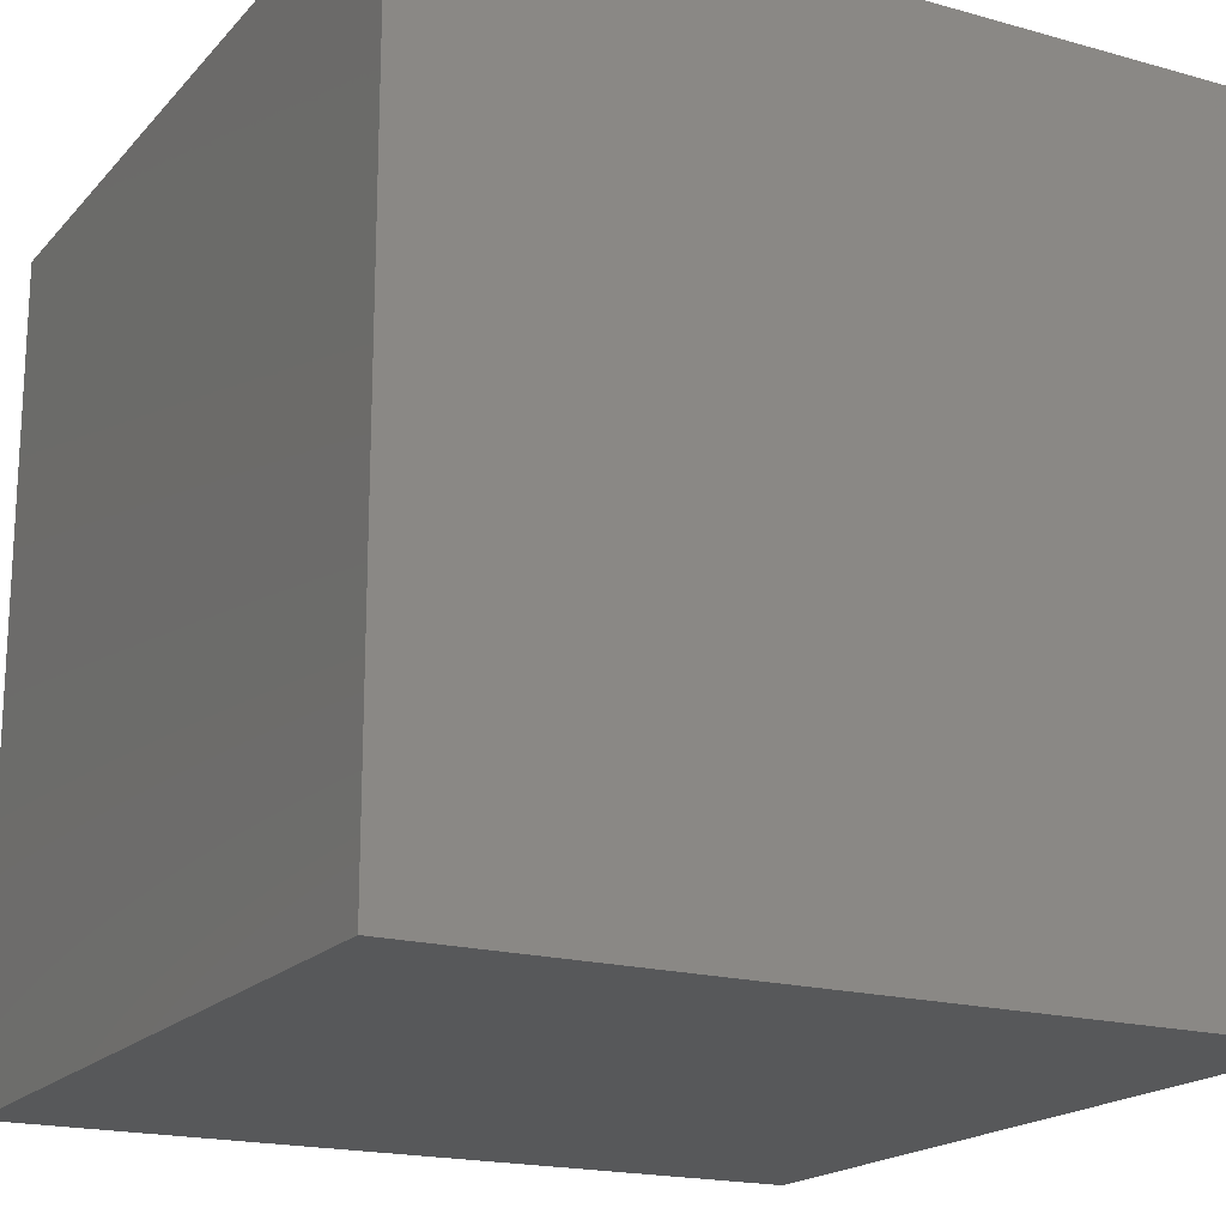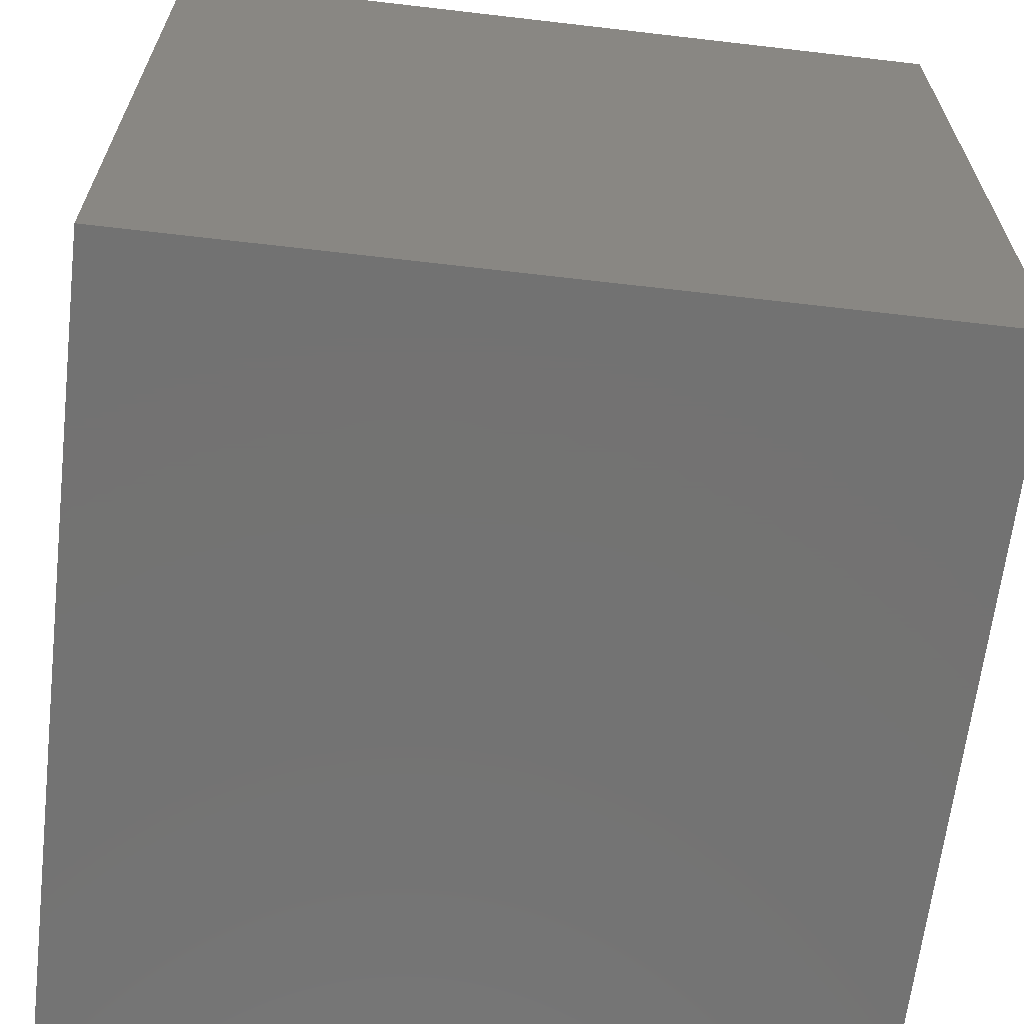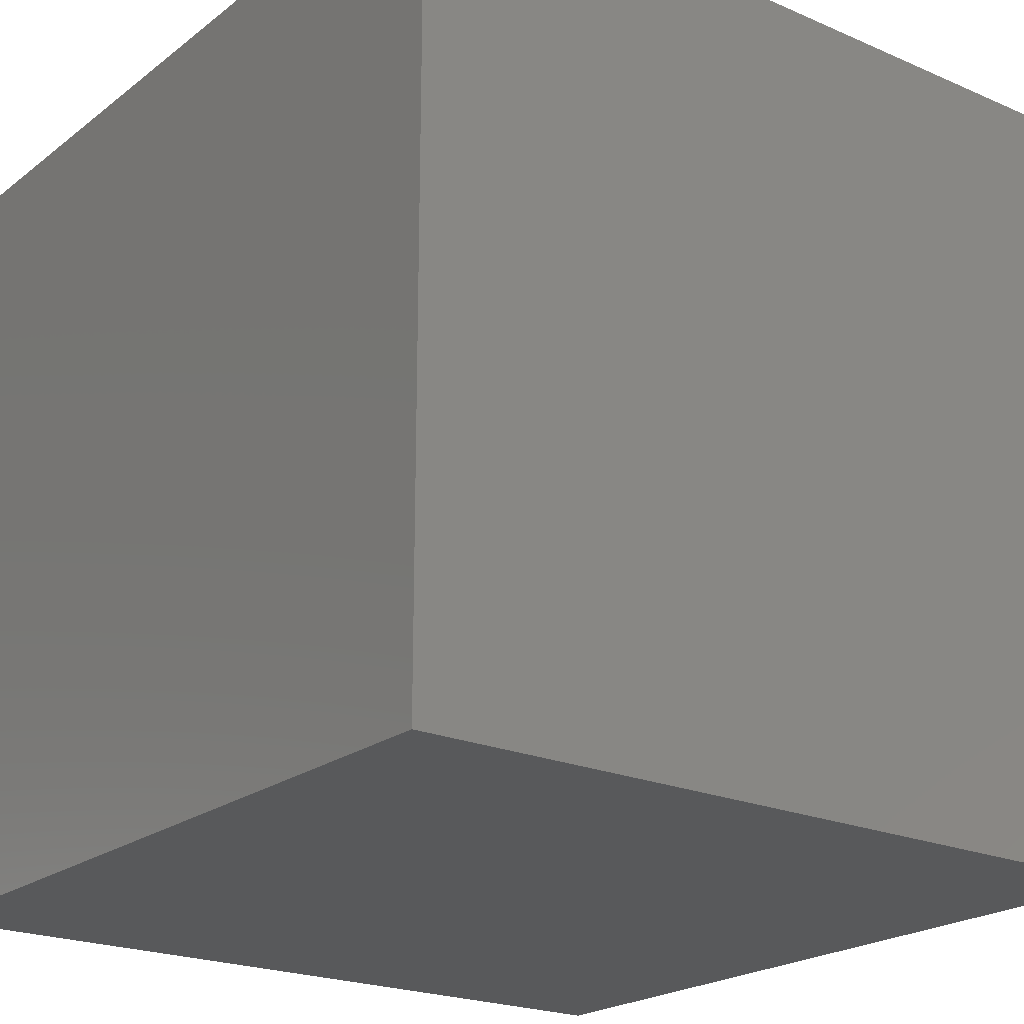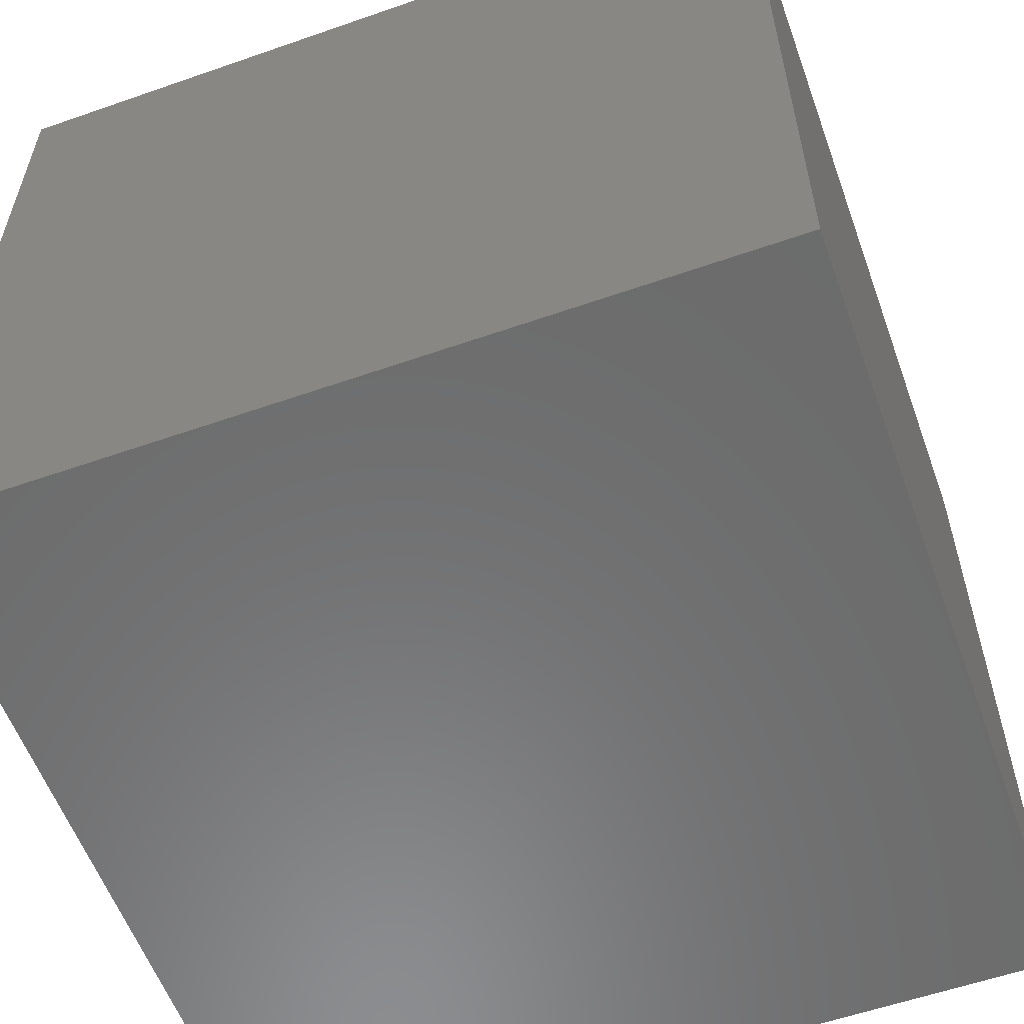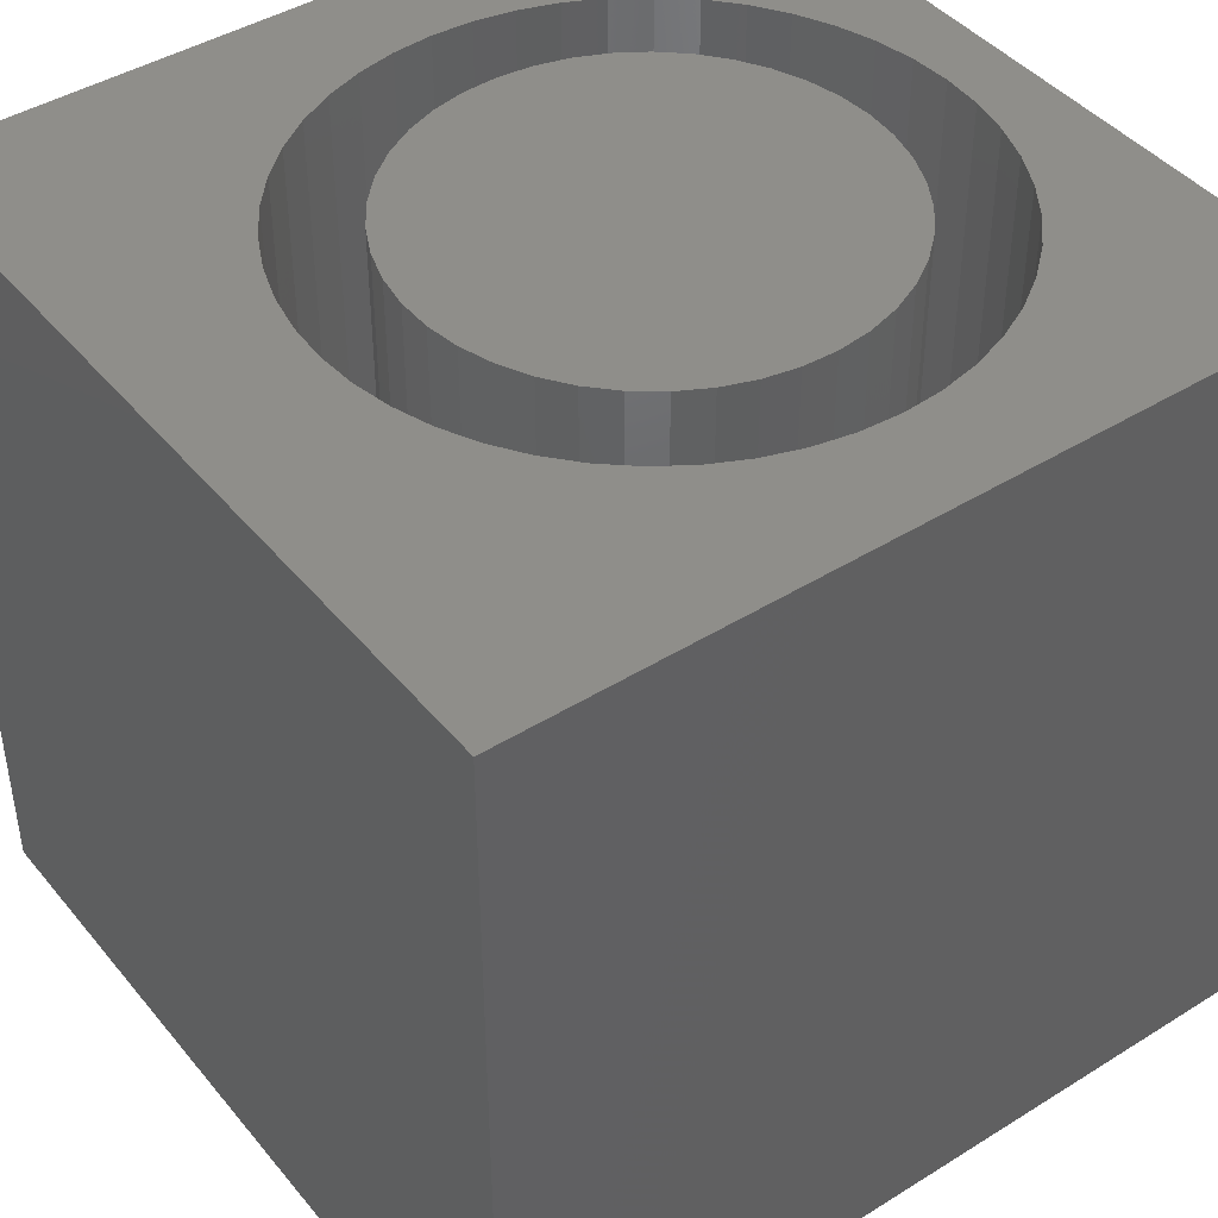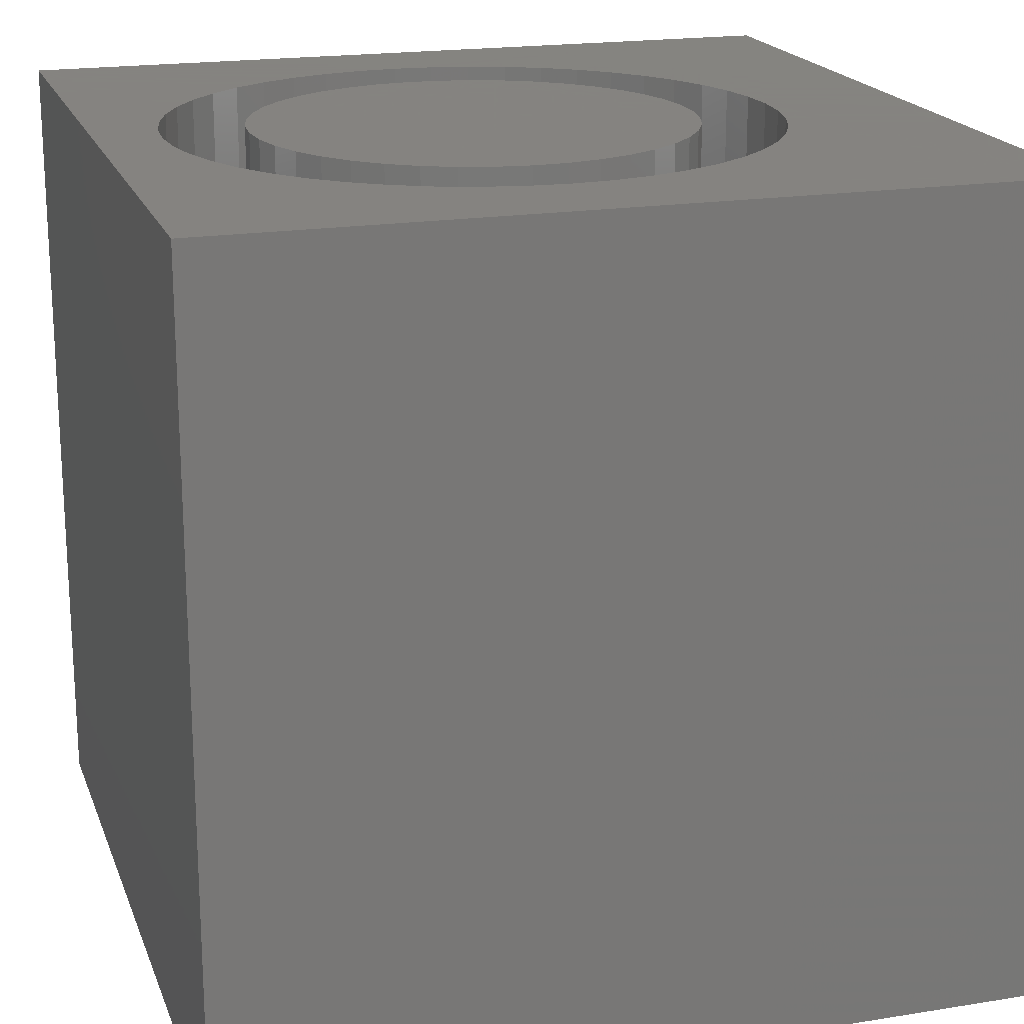
<metadata>
{"format":"stl","ext":"stl","renderer":"f3d","projection":"perspective","resolution":1024,"background":"white","views":[{"elev":-18.6,"azim":-118.2,"up":"+Z"},{"elev":-64.8,"azim":173.3,"up":"+Z"},{"elev":-21.7,"azim":-127.3,"up":"+Z"},{"elev":-57.8,"azim":19.9,"up":"+Z"},{"elev":43.4,"azim":-36.3,"up":"+Z"},{"elev":19.2,"azim":163.1,"up":"+Z"}]}
</metadata>
<code>
# stl→obj: 186 verts, 368 faces
v 0 10 10
v 0 10 0
v 0 0 10
v 0 0 0
v 2.825 7.628 10
v 3.194 7.951 10
v 4.504 8.597 10
v 4.985 8.693 10
v 5.473 8.725 10
v 10 10 10
v 5.962 8.693 10
v 6.443 8.597 10
v 6.906 8.44 10
v 7.346 8.223 10
v 7.753 7.951 10
v 8.121 7.628 10
v 8.444 7.26 10
v 8.717 6.853 10
v 8.933 6.413 10
v 9.091 5.949 10
v 9.091 4.011 10
v 8.933 3.547 10
v 10 0 10
v 6.906 1.52 10
v 6.443 1.363 10
v 3.601 8.223 10
v 4.04 8.44 10
v 8.121 2.332 10
v 7.753 2.009 10
v 7.346 1.737 10
v 4.985 1.267 10
v 5.473 1.235 10
v 5.962 1.267 10
v 1.856 5.949 10
v 2.014 6.413 10
v 9.186 5.469 10
v 9.218 4.98 10
v 9.186 4.491 10
v 8.717 3.108 10
v 8.444 2.7 10
v 2.23 6.853 10
v 2.502 7.26 10
v 4.504 1.363 10
v 4.04 1.52 10
v 3.601 1.737 10
v 3.194 2.009 10
v 2.825 2.332 10
v 2.502 2.7 10
v 2.23 3.108 10
v 2.014 3.547 10
v 1.856 4.011 10
v 1.761 4.491 10
v 1.729 4.98 10
v 1.761 5.469 10
v 10 10 0
v 10 0 0
v 9.186 4.491 3.896
v 9.218 4.98 3.896
v 9.186 5.469 3.896
v 9.091 5.949 3.896
v 8.933 6.413 3.896
v 8.717 6.853 3.896
v 8.444 7.26 3.896
v 8.121 7.628 3.896
v 7.753 7.951 3.896
v 7.346 8.223 3.896
v 6.906 8.44 3.896
v 6.443 8.597 3.896
v 5.962 8.693 3.896
v 5.473 8.725 3.896
v 4.985 8.693 3.896
v 4.504 8.597 3.896
v 4.04 8.44 3.896
v 3.601 8.223 3.896
v 3.194 7.951 3.896
v 2.825 7.628 3.896
v 2.502 7.26 3.896
v 2.23 6.853 3.896
v 2.014 6.413 3.896
v 1.856 5.949 3.896
v 1.761 5.469 3.896
v 1.729 4.98 3.896
v 1.761 4.491 3.896
v 1.856 4.011 3.896
v 2.014 3.547 3.896
v 2.23 3.108 3.896
v 2.502 2.7 3.896
v 2.825 2.332 3.896
v 3.194 2.009 3.896
v 3.601 1.737 3.896
v 4.04 1.52 3.896
v 4.504 1.363 3.896
v 4.985 1.267 3.896
v 5.473 1.235 3.896
v 5.962 1.267 3.896
v 6.443 1.363 3.896
v 6.906 1.52 3.896
v 7.346 1.737 3.896
v 7.753 2.009 3.896
v 8.121 2.332 3.896
v 8.444 2.7 3.896
v 8.717 3.108 3.896
v 8.933 3.547 3.896
v 9.091 4.011 3.896
v 7.915 3.771 3.896
v 8.071 4.158 3.896
v 8.166 4.564 3.896
v 8.198 4.98 3.896
v 8.166 5.396 3.896
v 8.071 5.802 3.896
v 3.993 7.267 3.896
v 3.661 7.014 3.896
v 3.372 6.713 3.896
v 3.132 6.372 3.896
v 2.947 5.998 3.896
v 2.821 5.601 3.896
v 2.757 5.189 3.896
v 7.915 6.189 3.896
v 7.702 6.547 3.896
v 7.436 6.869 3.896
v 7.125 7.147 3.896
v 6.775 7.373 3.896
v 6.394 7.544 3.896
v 5.992 2.306 3.896
v 6.394 2.416 3.896
v 6.775 2.587 3.896
v 7.125 2.814 3.896
v 7.436 3.091 3.896
v 7.702 3.413 3.896
v 5.992 7.654 3.896
v 5.578 7.702 3.896
v 5.161 7.686 3.896
v 4.752 7.607 3.896
v 4.359 7.466 3.896
v 3.661 2.946 3.896
v 3.993 2.694 3.896
v 4.359 2.494 3.896
v 4.752 2.353 3.896
v 5.161 2.274 3.896
v 5.578 2.258 3.896
v 2.757 4.772 3.896
v 2.821 4.359 3.896
v 2.947 3.962 3.896
v 3.132 3.588 3.896
v 3.372 3.247 3.896
v 8.198 4.98 10
v 8.166 4.564 10
v 8.071 4.158 10
v 7.915 3.771 10
v 7.702 3.413 10
v 7.436 3.091 10
v 7.125 2.814 10
v 6.775 2.587 10
v 6.394 2.416 10
v 5.992 2.306 10
v 5.578 2.258 10
v 5.161 2.274 10
v 4.752 2.353 10
v 4.359 2.494 10
v 3.993 2.694 10
v 3.661 2.946 10
v 3.372 3.247 10
v 3.132 3.588 10
v 2.947 3.962 10
v 2.821 4.359 10
v 2.757 4.772 10
v 2.757 5.189 10
v 2.821 5.601 10
v 2.947 5.998 10
v 3.132 6.372 10
v 3.372 6.713 10
v 3.661 7.014 10
v 3.993 7.267 10
v 4.359 7.466 10
v 4.752 7.607 10
v 5.161 7.686 10
v 5.578 7.702 10
v 5.992 7.654 10
v 6.394 7.544 10
v 6.775 7.373 10
v 7.125 7.147 10
v 7.436 6.869 10
v 7.702 6.547 10
v 7.915 6.189 10
v 8.071 5.802 10
v 8.166 5.396 10
f 1 2 3
f 3 2 4
f 5 6 1
f 7 8 1
f 1 8 9
f 1 9 10
f 10 9 11
f 11 12 10
f 10 12 13
f 10 13 14
f 14 15 10
f 10 15 16
f 10 16 17
f 17 18 10
f 10 18 19
f 10 19 20
f 21 22 23
f 23 24 25
f 6 26 1
f 1 26 27
f 1 27 7
f 28 29 23
f 23 29 30
f 23 30 24
f 31 3 32
f 32 3 23
f 32 23 33
f 33 23 25
f 34 35 1
f 20 36 10
f 10 36 37
f 10 37 23
f 23 37 38
f 23 38 21
f 22 39 23
f 23 39 40
f 23 40 28
f 35 41 1
f 1 41 42
f 1 42 5
f 31 43 3
f 3 43 44
f 3 44 45
f 45 46 3
f 3 46 47
f 3 47 48
f 48 49 3
f 3 49 50
f 3 50 51
f 51 52 3
f 3 52 53
f 3 53 1
f 1 53 54
f 1 54 34
f 55 10 56
f 56 10 23
f 2 55 4
f 4 55 56
f 10 55 1
f 1 55 2
f 56 23 4
f 4 23 3
f 57 37 58
f 58 37 36
f 58 36 59
f 59 36 20
f 59 20 60
f 60 20 19
f 60 19 61
f 61 19 18
f 61 18 62
f 62 18 17
f 62 17 63
f 63 17 16
f 63 16 64
f 64 16 15
f 64 15 65
f 65 15 14
f 65 14 66
f 66 14 13
f 66 13 67
f 67 13 12
f 67 12 68
f 68 12 11
f 68 11 69
f 69 11 9
f 69 9 70
f 70 9 8
f 70 8 71
f 71 8 7
f 71 7 72
f 72 7 27
f 72 27 73
f 73 27 26
f 73 26 74
f 74 26 6
f 74 6 75
f 75 6 5
f 75 5 76
f 76 5 42
f 76 42 77
f 77 42 41
f 77 41 78
f 78 41 35
f 78 35 79
f 79 35 34
f 79 34 80
f 80 34 54
f 80 54 81
f 81 54 53
f 81 53 82
f 82 53 52
f 82 52 83
f 83 52 51
f 83 51 84
f 84 51 50
f 84 50 85
f 85 50 49
f 85 49 86
f 86 49 48
f 86 48 87
f 87 48 47
f 87 47 88
f 88 47 46
f 88 46 89
f 89 46 45
f 89 45 90
f 90 45 44
f 90 44 91
f 91 44 43
f 91 43 92
f 92 43 31
f 92 31 93
f 93 31 32
f 93 32 94
f 94 32 33
f 94 33 95
f 95 33 25
f 95 25 96
f 96 25 24
f 96 24 97
f 97 24 30
f 97 30 98
f 98 30 29
f 98 29 99
f 99 29 28
f 99 28 100
f 100 28 40
f 100 40 101
f 101 40 39
f 101 39 102
f 102 39 22
f 102 22 103
f 103 22 21
f 103 21 104
f 104 21 38
f 104 38 57
f 57 38 37
f 105 103 106
f 106 103 104
f 106 104 107
f 107 104 57
f 107 57 108
f 108 57 58
f 108 58 109
f 109 58 59
f 109 59 110
f 111 75 112
f 112 75 76
f 112 76 113
f 113 76 77
f 113 77 114
f 114 77 78
f 114 78 115
f 115 78 79
f 115 79 116
f 116 79 80
f 116 80 117
f 59 60 110
f 110 60 61
f 110 61 118
f 118 61 62
f 118 62 119
f 119 62 63
f 119 63 120
f 120 63 64
f 120 64 121
f 121 64 65
f 121 65 122
f 122 65 66
f 122 66 123
f 124 96 125
f 125 96 97
f 125 97 126
f 126 97 98
f 126 98 127
f 127 98 99
f 127 99 128
f 128 99 100
f 128 100 129
f 129 100 101
f 129 101 105
f 105 101 102
f 105 102 103
f 66 67 123
f 123 67 68
f 123 68 130
f 130 68 69
f 130 69 131
f 131 69 70
f 131 70 132
f 132 70 71
f 132 71 133
f 133 71 72
f 133 72 134
f 134 72 73
f 134 73 111
f 111 73 74
f 111 74 75
f 135 89 136
f 136 89 90
f 136 90 137
f 137 90 91
f 137 91 138
f 138 91 92
f 138 92 139
f 139 92 93
f 139 93 140
f 140 93 94
f 140 94 124
f 124 94 95
f 124 95 96
f 80 81 117
f 117 81 82
f 117 82 141
f 141 82 83
f 141 83 142
f 142 83 84
f 142 84 143
f 143 84 85
f 143 85 144
f 144 85 86
f 144 86 145
f 145 86 87
f 145 87 135
f 135 87 88
f 135 88 89
f 109 146 108
f 108 146 147
f 108 147 107
f 107 147 148
f 107 148 106
f 106 148 149
f 106 149 105
f 105 149 150
f 105 150 129
f 129 150 151
f 129 151 128
f 128 151 152
f 128 152 127
f 127 152 153
f 127 153 126
f 126 153 154
f 126 154 125
f 125 154 155
f 125 155 124
f 124 155 156
f 124 156 140
f 140 156 157
f 140 157 139
f 139 157 158
f 139 158 138
f 138 158 159
f 138 159 137
f 137 159 160
f 137 160 136
f 136 160 161
f 136 161 135
f 135 161 162
f 135 162 145
f 145 162 163
f 145 163 144
f 144 163 164
f 144 164 143
f 143 164 165
f 143 165 142
f 142 165 166
f 142 166 141
f 141 166 167
f 141 167 117
f 117 167 168
f 117 168 116
f 116 168 169
f 116 169 115
f 115 169 170
f 115 170 114
f 114 170 171
f 114 171 113
f 113 171 172
f 113 172 112
f 112 172 173
f 112 173 111
f 111 173 174
f 111 174 134
f 134 174 175
f 134 175 133
f 133 175 176
f 133 176 132
f 132 176 177
f 132 177 131
f 131 177 178
f 131 178 130
f 130 178 179
f 130 179 123
f 123 179 180
f 123 180 122
f 122 180 181
f 122 181 121
f 121 181 182
f 121 182 120
f 120 182 183
f 120 183 119
f 119 183 184
f 119 184 118
f 118 184 185
f 118 185 110
f 110 185 186
f 110 186 109
f 109 186 146
f 158 178 159
f 159 178 160
f 157 156 146
f 158 182 181
f 157 146 158
f 158 146 186
f 158 186 185
f 178 177 160
f 160 177 176
f 160 176 175
f 175 174 160
f 160 174 173
f 160 173 172
f 172 171 160
f 160 171 170
f 160 170 169
f 185 184 158
f 158 184 183
f 158 183 182
f 181 180 158
f 158 180 179
f 158 179 178
f 151 150 152
f 152 150 153
f 153 150 154
f 154 150 149
f 154 149 148
f 169 168 160
f 160 168 167
f 160 167 166
f 164 163 162
f 156 155 146
f 146 155 154
f 146 154 147
f 147 154 148
f 166 165 160
f 160 165 164
f 160 164 161
f 161 164 162

</code>
